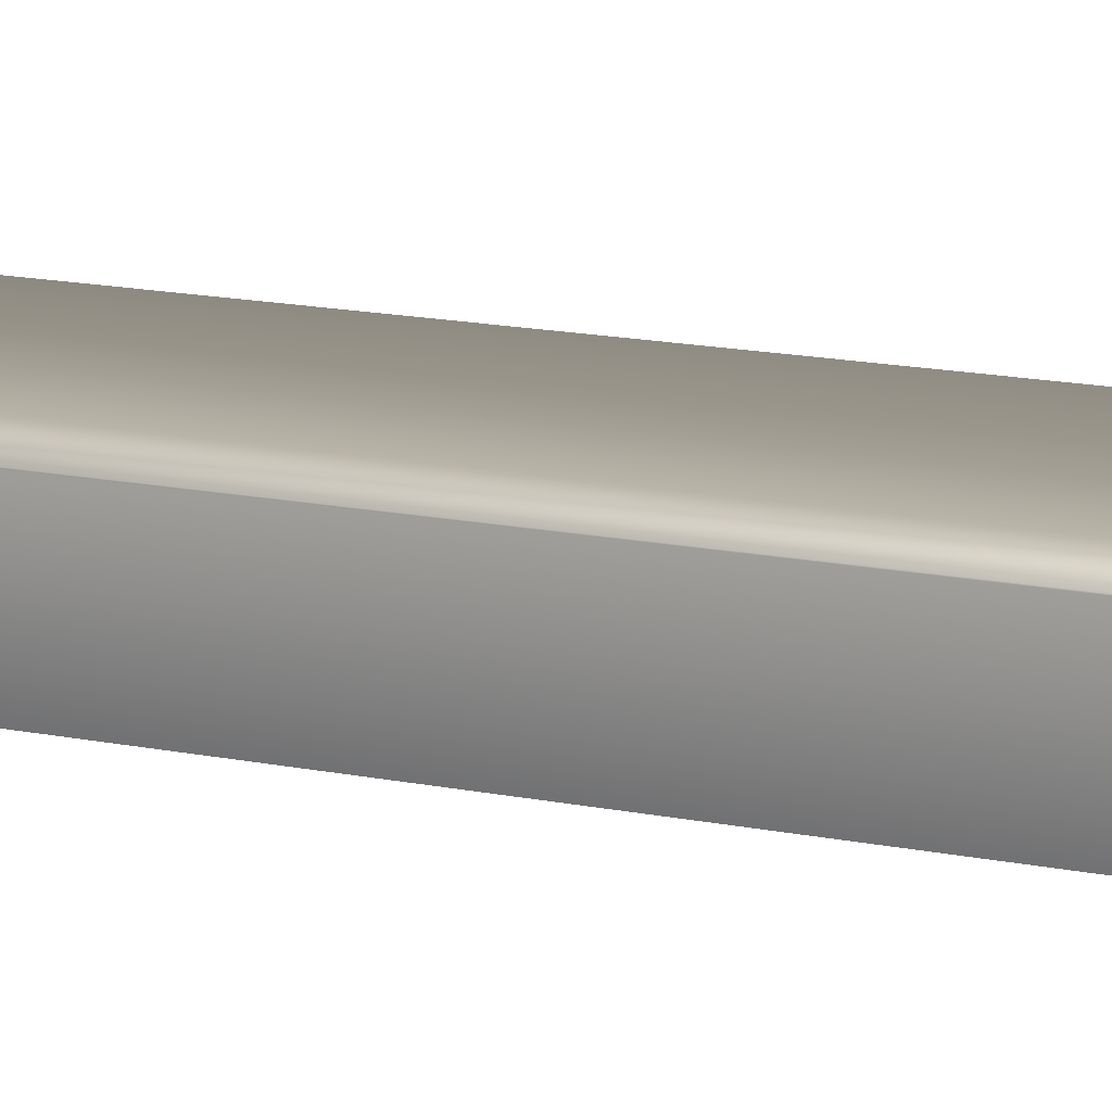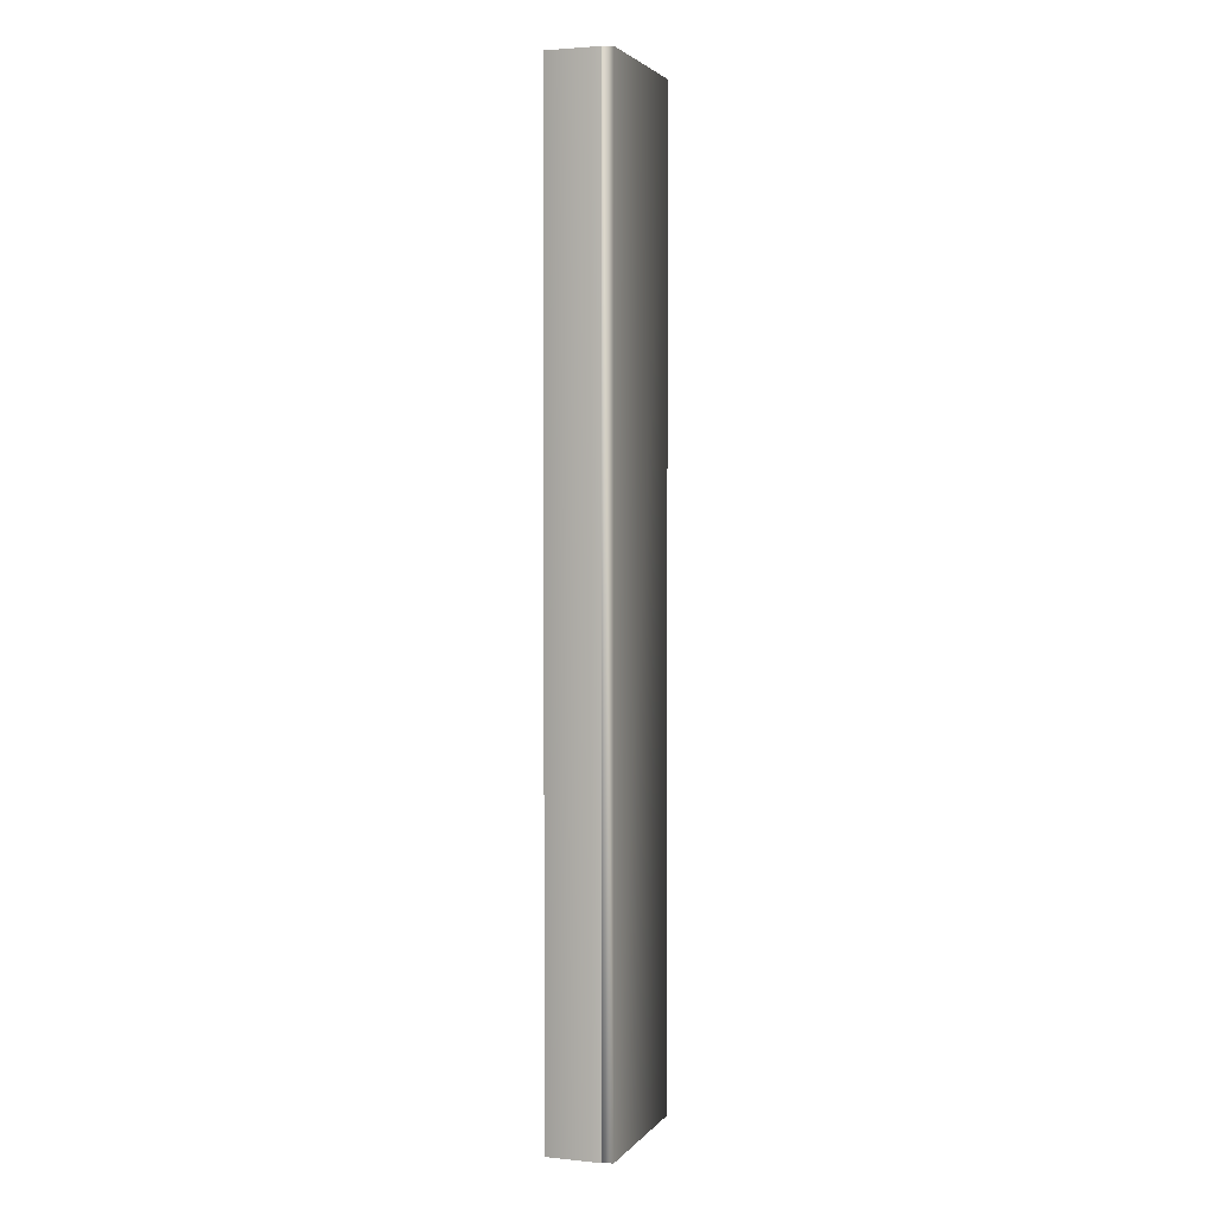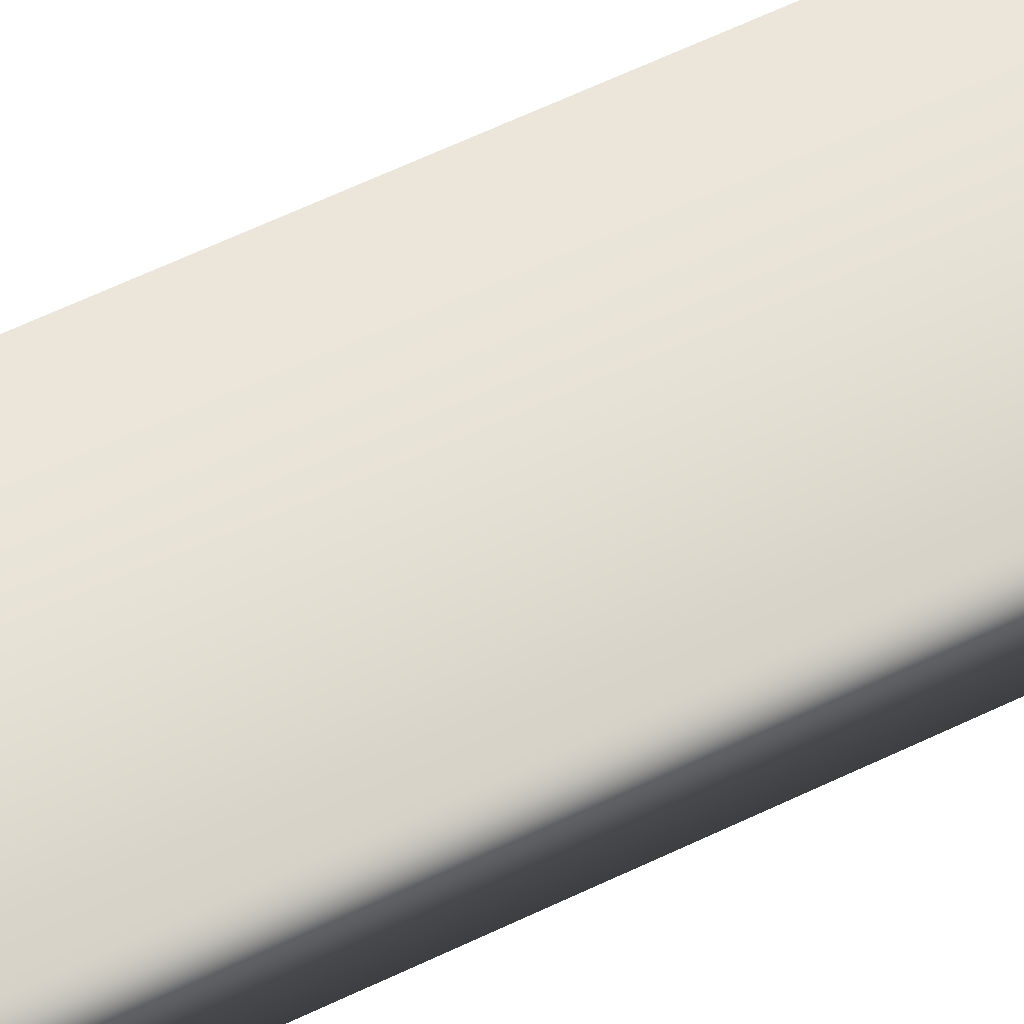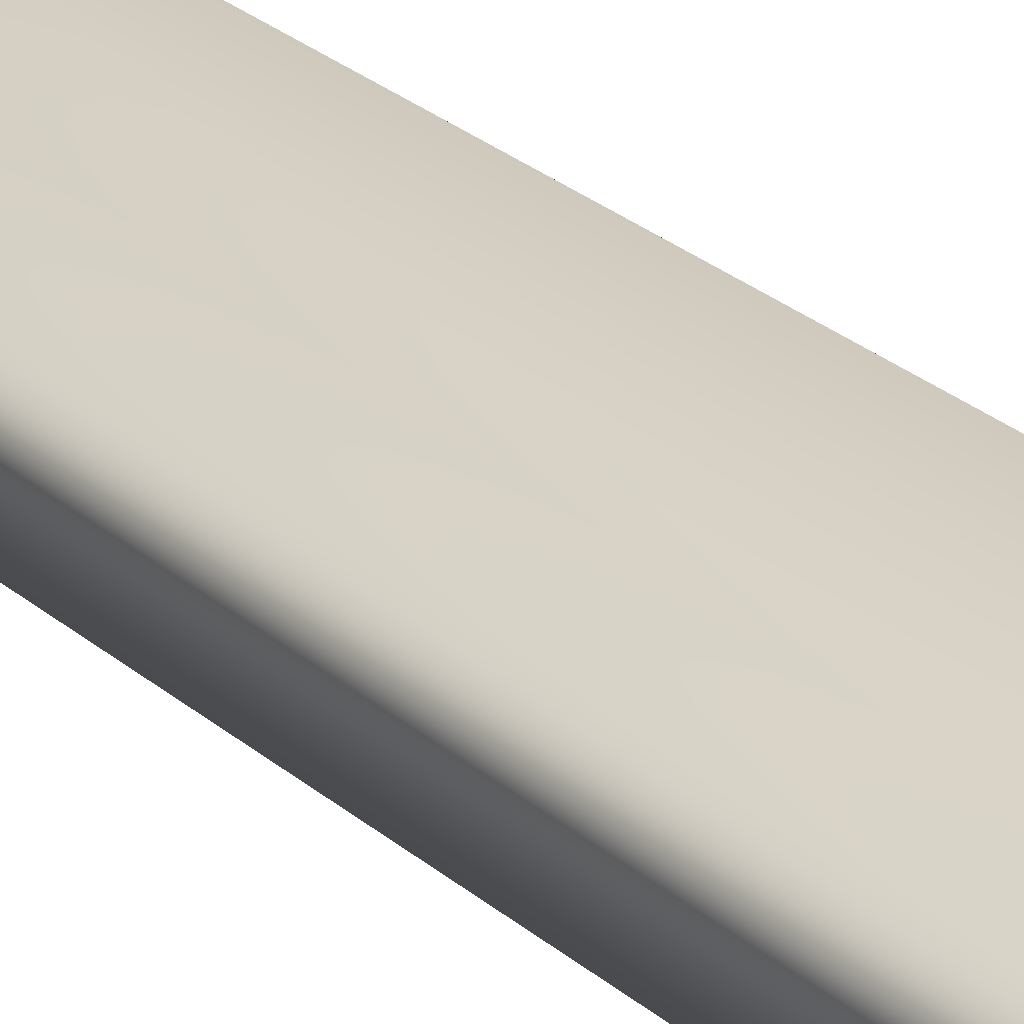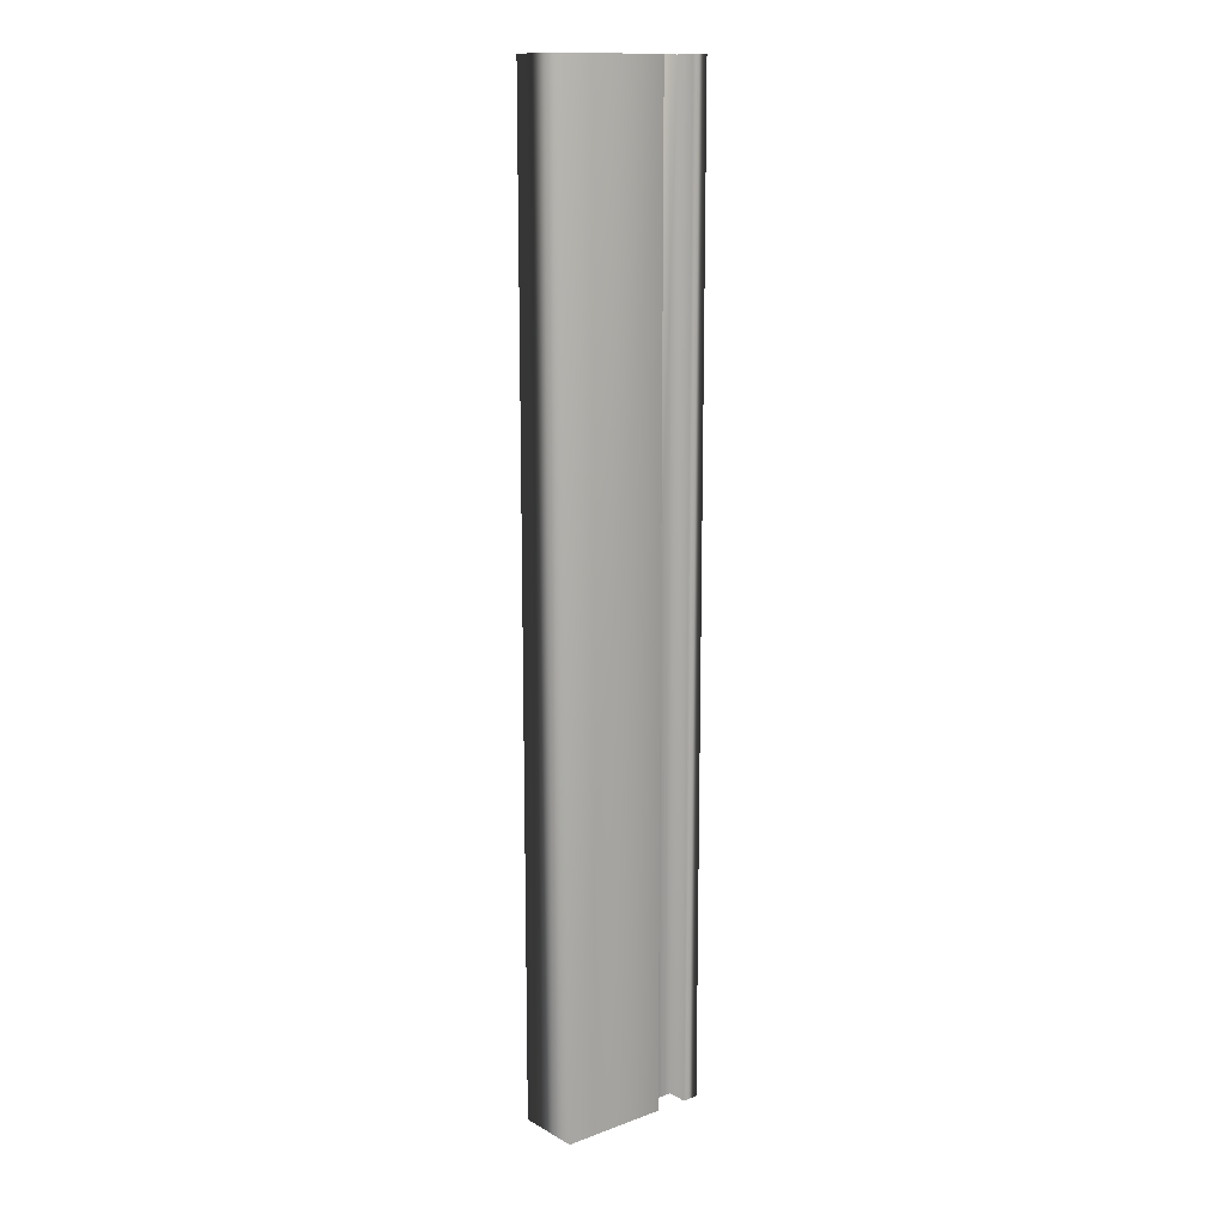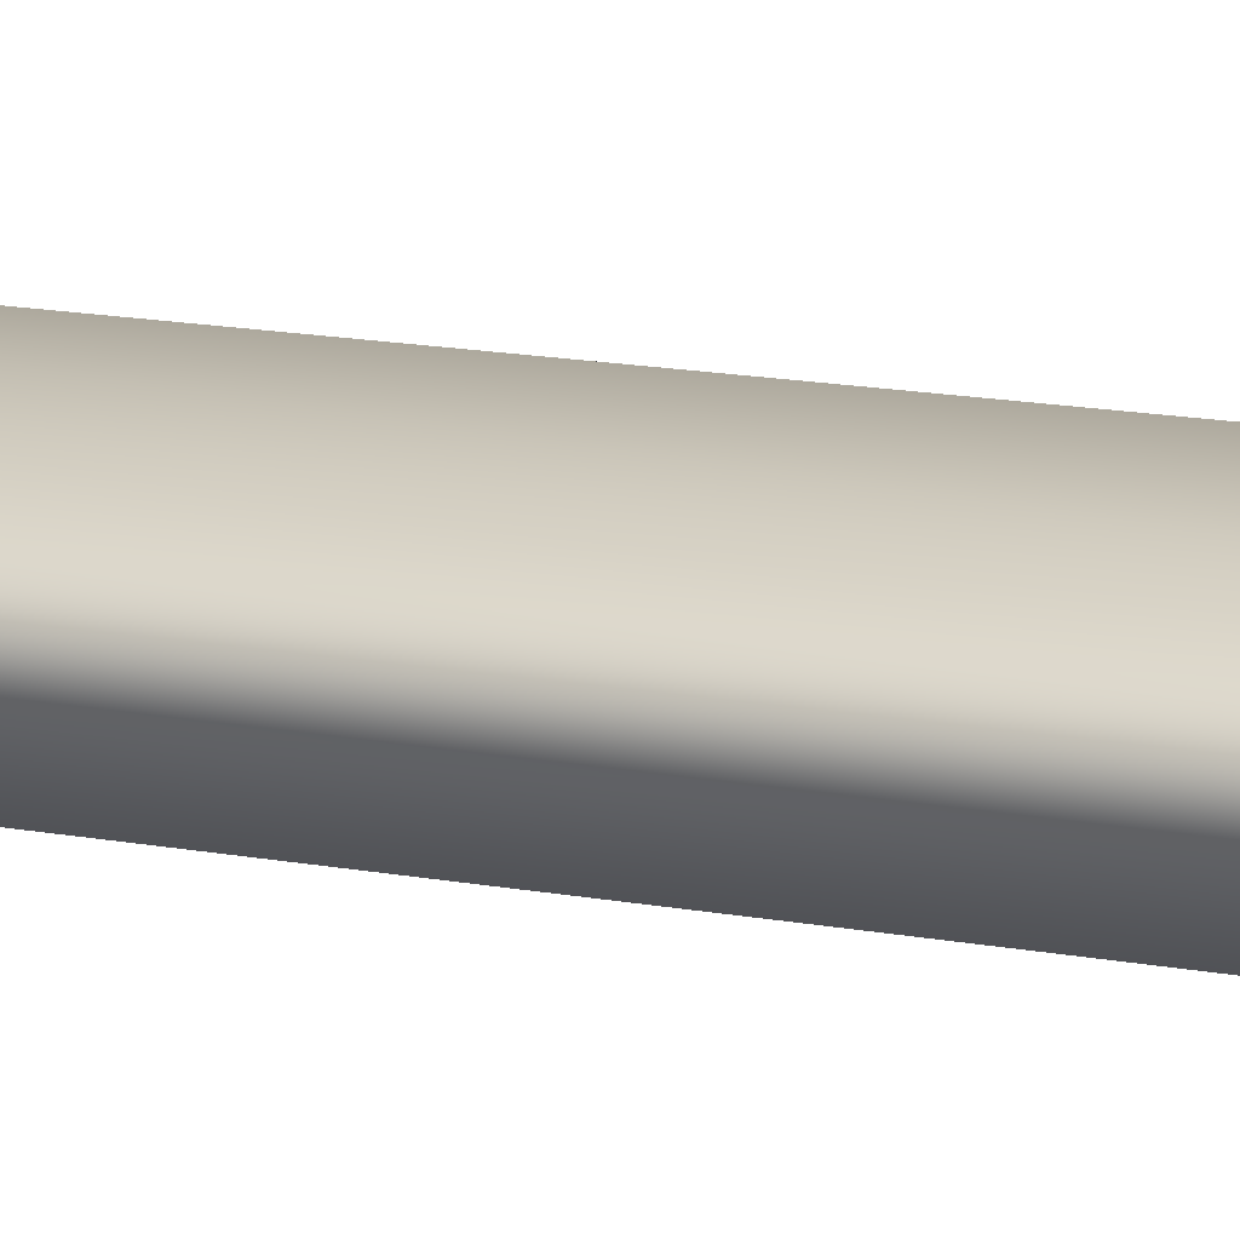
<metadata>
{"format":"obj","ext":"obj","renderer":"f3d","projection":"perspective","resolution":1024,"background":"white","views":[{"elev":10.4,"azim":122.7,"up":"+Y"},{"elev":2.9,"azim":109.4,"up":"+Z"},{"elev":56.9,"azim":-117.2,"up":"+Y"},{"elev":24.4,"azim":-34.7,"up":"+Y"},{"elev":13.9,"azim":-39.0,"up":"+Z"},{"elev":12.1,"azim":-63.1,"up":"+Y"}]}
</metadata>
<code>
v 51.71 16.02 -1.953
v 51.71 15.94 -1.953
v 51.71 16.02 1.839
v 51.71 15.94 1.839
v 51.58 16.02 -1.953
v 51.58 16.02 1.839
v 51.58 15.94 -1.953
v 51.58 15.94 1.839
v 51.16 15.94 -1.953
v 51.16 15.94 1.839
v 51.16 16.19 -1.953
v 51.16 16.19 1.839
v 51.76 16.19 -1.953
v 51.76 16.19 1.839
v 51.76 16.15 -1.953
v 51.76 16.15 1.839
v 51.77 15.94 1.839
v 51.77 16.15 1.839
v 51.77 15.94 -1.953
v 51.77 16.15 -1.953
f 1 2 3
f 3 2 4
f 1 3 5
f 5 3 6
f 7 5 8
f 8 5 6
f 7 8 9
f 9 8 10
f 11 9 12
f 12 9 10
f 11 12 13
f 13 12 14
f 15 13 16
f 16 13 14
f 4 17 3
f 3 17 18
f 3 18 16
f 14 12 16
f 16 12 6
f 16 6 3
f 12 10 6
f 6 10 8
f 19 17 2
f 2 17 4
f 15 16 20
f 20 16 18
f 2 1 19
f 19 1 20
f 20 1 15
f 15 1 5
f 15 5 11
f 11 5 9
f 9 5 7
f 11 13 15
f 19 20 17
f 17 20 18

</code>
